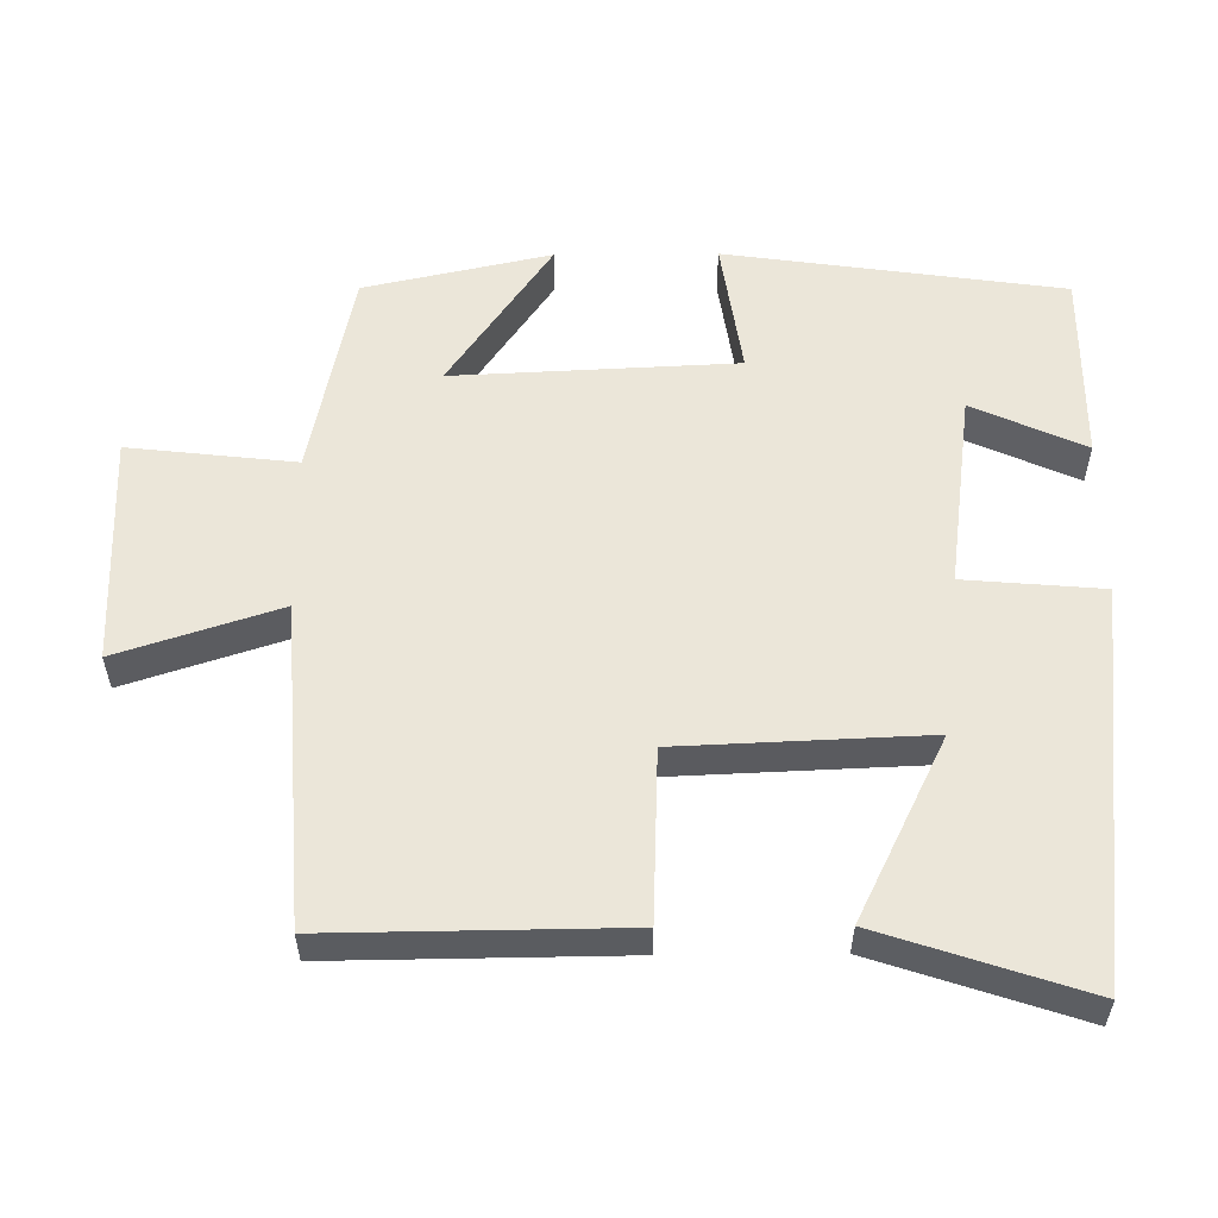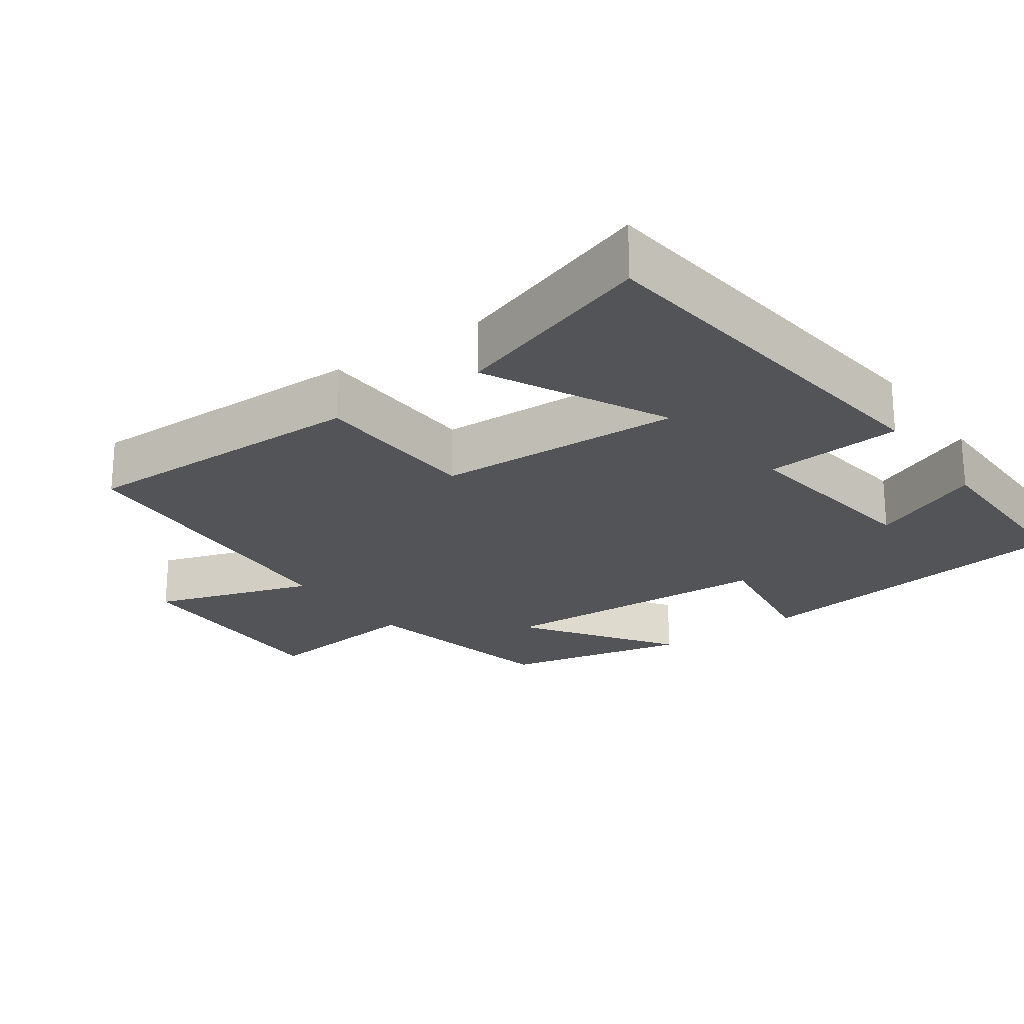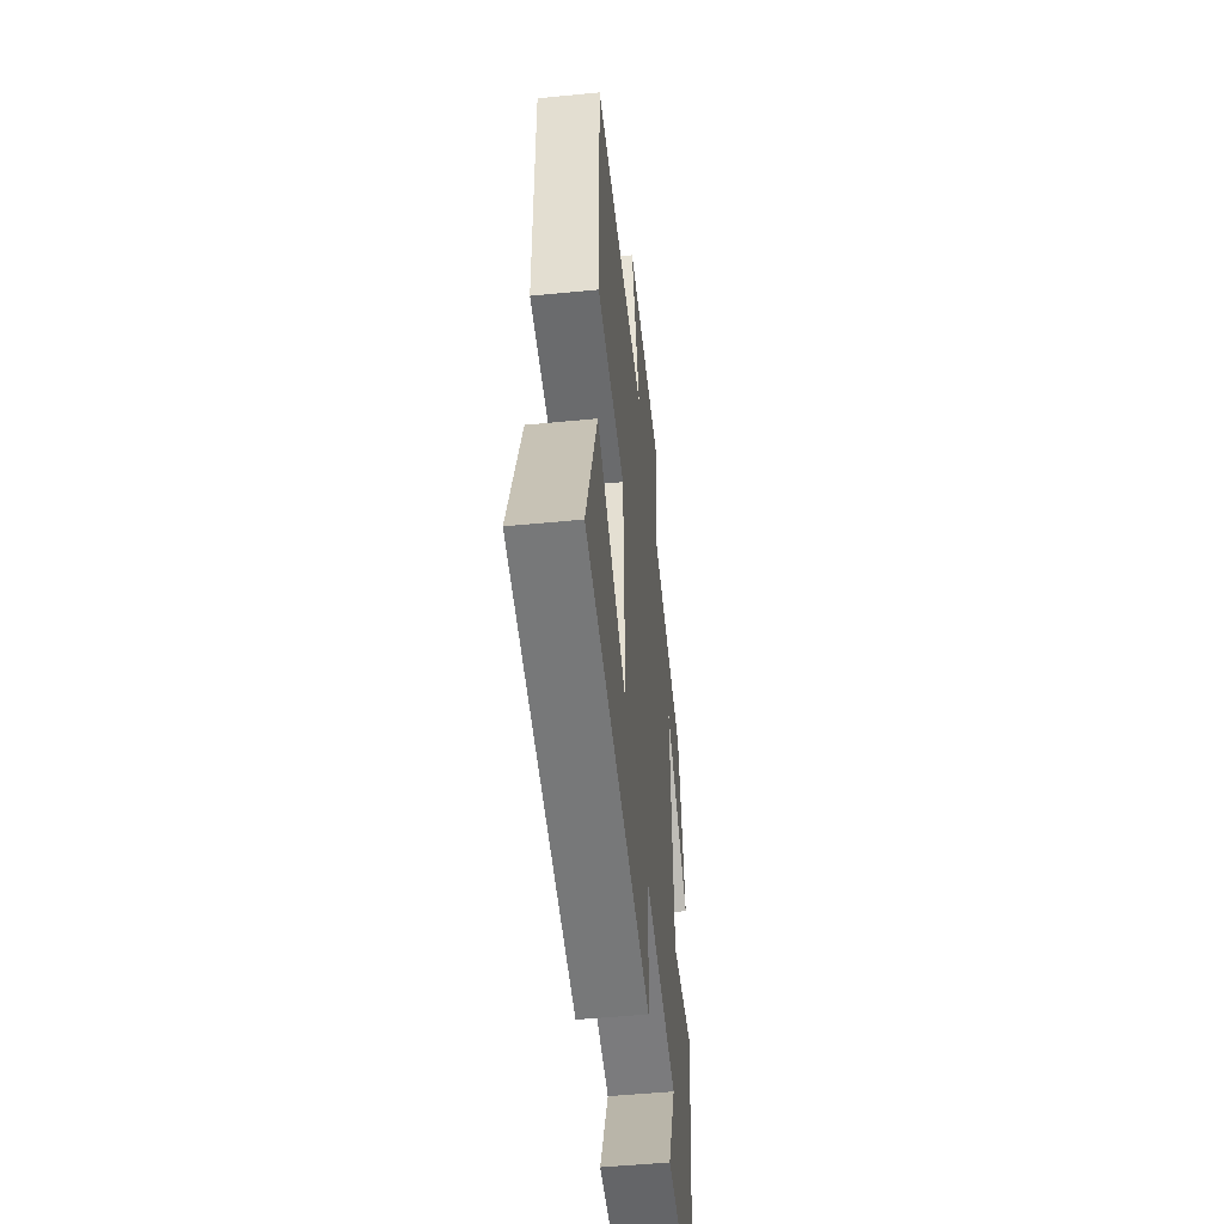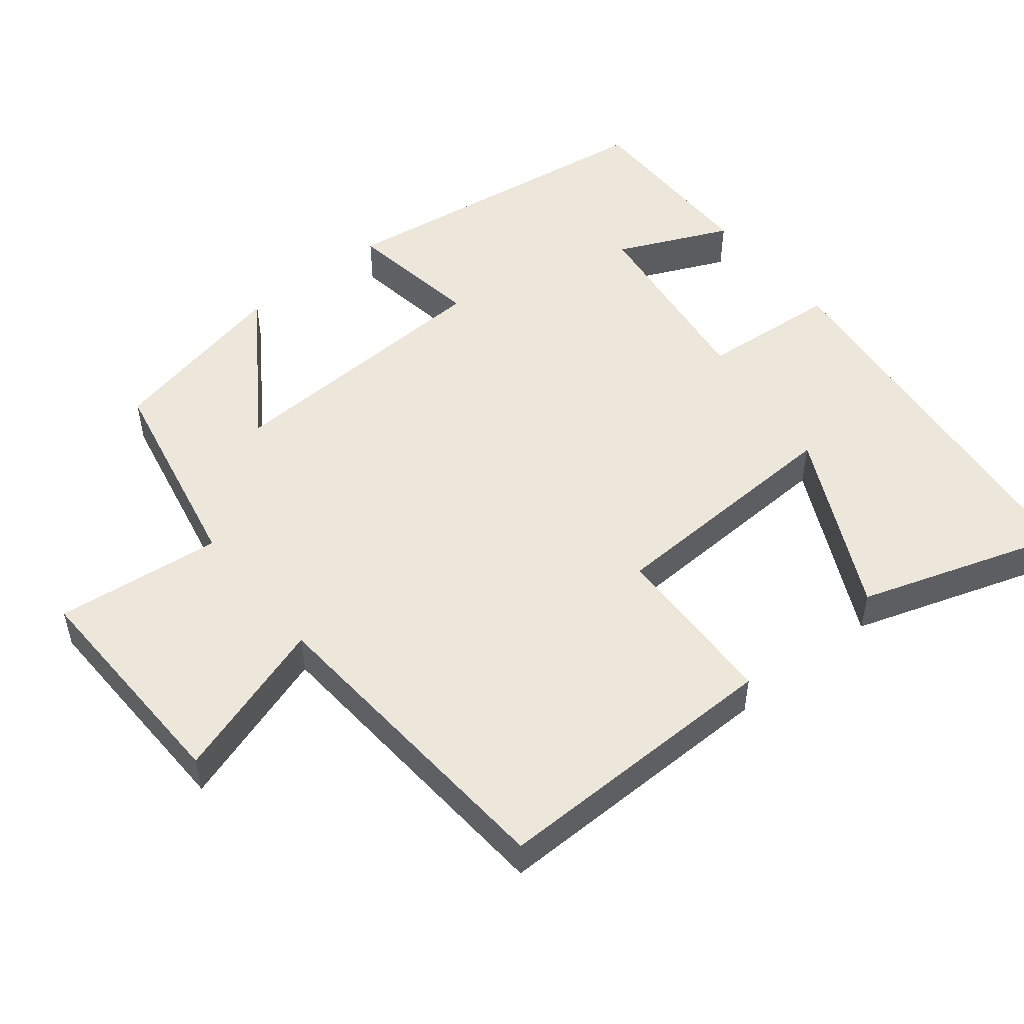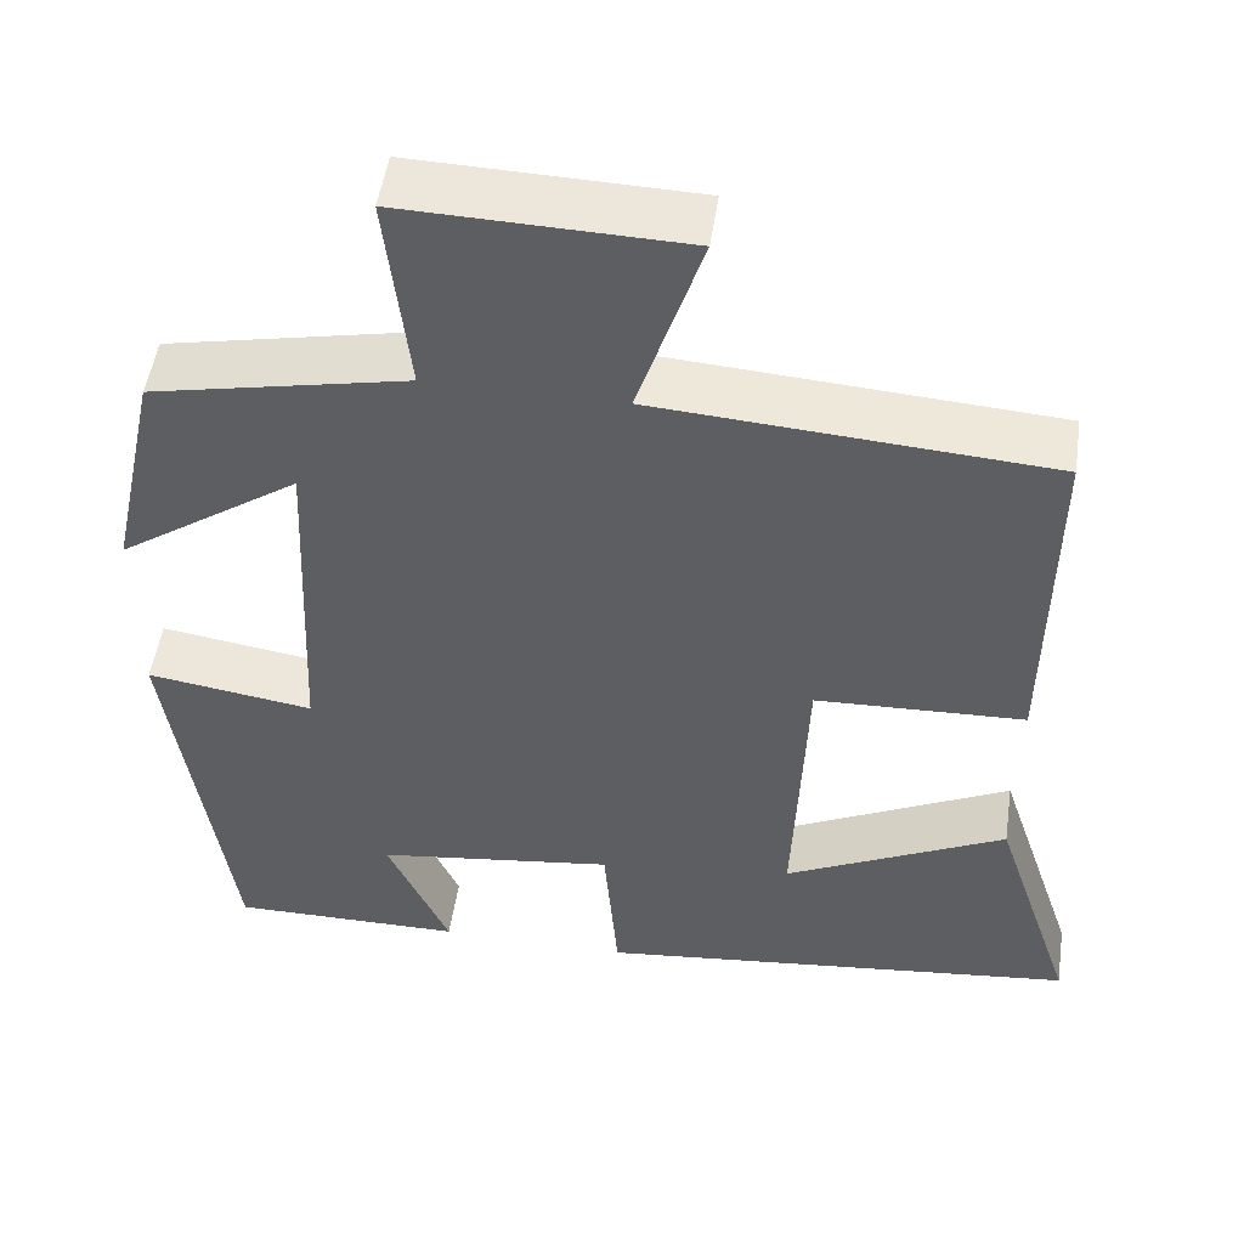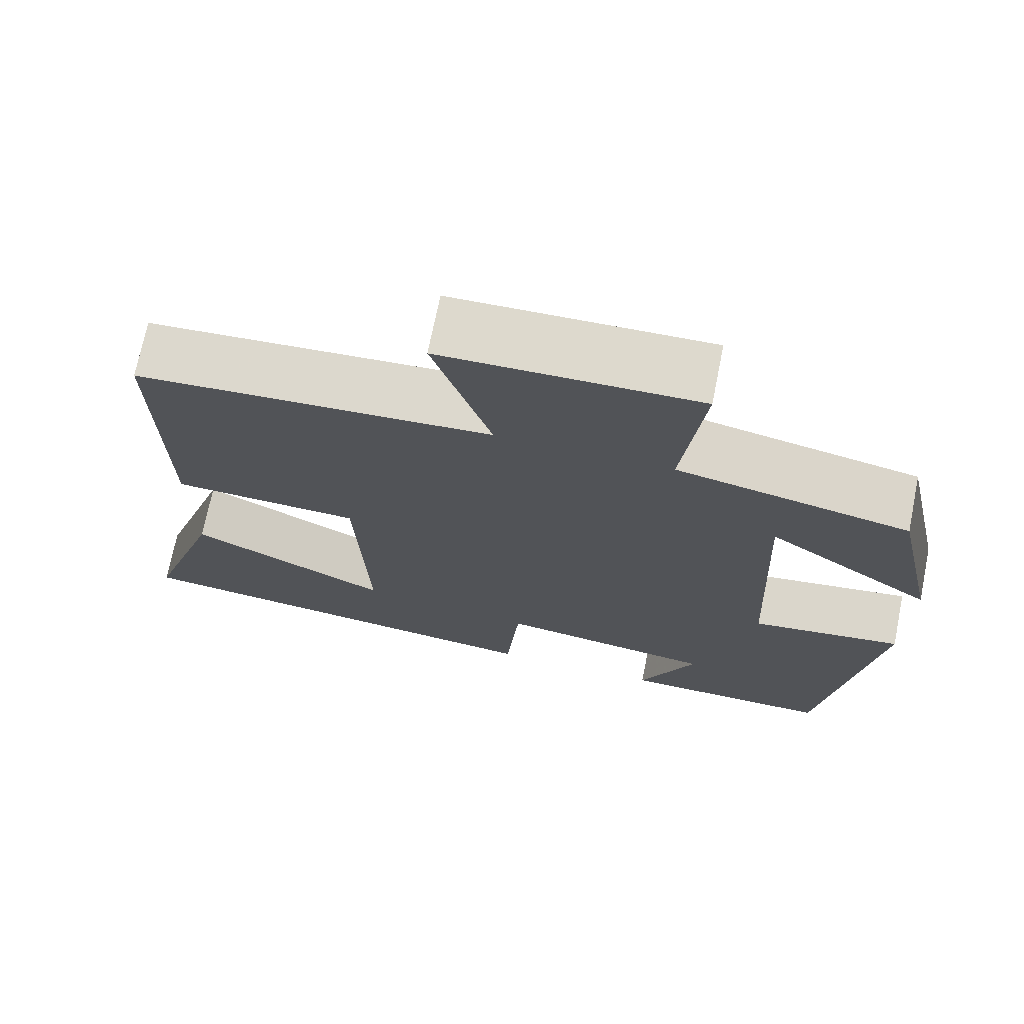
<metadata>
{"format":"obj","ext":"obj","renderer":"f3d","projection":"perspective","resolution":1024,"background":"white","views":[{"elev":56.2,"azim":89.5,"up":"+Y"},{"elev":-22.8,"azim":125.5,"up":"+Y"},{"elev":-51.1,"azim":96.1,"up":"+Z"},{"elev":51.0,"azim":51.0,"up":"+Y"},{"elev":50.6,"azim":8.4,"up":"+Z"},{"elev":71.8,"azim":-168.6,"up":"+Z"}]}
</metadata>
<code>
v 0.504 0.07 0.47
v 0.5 0.07 0.068
v 0.265 0.07 0.059
v 0.251 0.07 -0.281
v 0.5 0.07 -0.158
v 0.593 0.07 -0.439
v 0.046 0.07 -0.5
v 0.03 0.07 -0.309
v -0.24 0.07 -0.345
v -0.17 0.07 -0.5
v -0.434 0.07 -0.502
v -0.5 0.07 -0.037
v -0.312 0.07 -0.065
v -0.294 0.07 0.325
v -0.5 0.07 0.183
v -0.444 0.07 0.44
v -0.156 0.07 0.5
v -0.182 0.07 0.73
v 0.134 0.07 0.722
v 0.062 0.07 0.5
v 0.504 0 0.47
v 0.5 0 0.068
v 0.265 0 0.059
v 0.251 0 -0.281
v 0.5 0 -0.158
v 0.593 0 -0.439
v 0.046 0 -0.5
v 0.03 0 -0.309
v -0.24 0 -0.345
v -0.17 0 -0.5
v -0.434 0 -0.502
v -0.5 0 -0.037
v -0.312 0 -0.065
v -0.294 0 0.325
v -0.5 0 0.183
v -0.444 0 0.44
v -0.156 0 0.5
v -0.182 0 0.73
v 0.134 0 0.722
v 0.062 0 0.5
f 17 18 19 20
f 14 15 16 17
f 13 14 17 20
f 11 12 13
f 9 10 11
f 9 11 13 20
f 6 7 8
f 4 5 6
f 4 6 8
f 3 4 8
f 20 1 2 3
f 3 8 9 20
f 40 39 38 37
f 37 36 35 34
f 40 37 34 33
f 33 32 31
f 31 30 29
f 40 33 31 29
f 28 27 26
f 26 25 24
f 28 26 24
f 28 24 23
f 23 22 21 40
f 40 29 28 23
f 1 21 22 2
f 2 22 23 3
f 3 23 24 4
f 4 24 25 5
f 5 25 26 6
f 6 26 27 7
f 7 27 28 8
f 8 28 29 9
f 9 29 30 10
f 10 30 31 11
f 11 31 32 12
f 12 32 33 13
f 13 33 34 14
f 14 34 35 15
f 15 35 36 16
f 16 36 37 17
f 17 37 38 18
f 18 38 39 19
f 19 39 40 20
f 20 40 21 1

</code>
